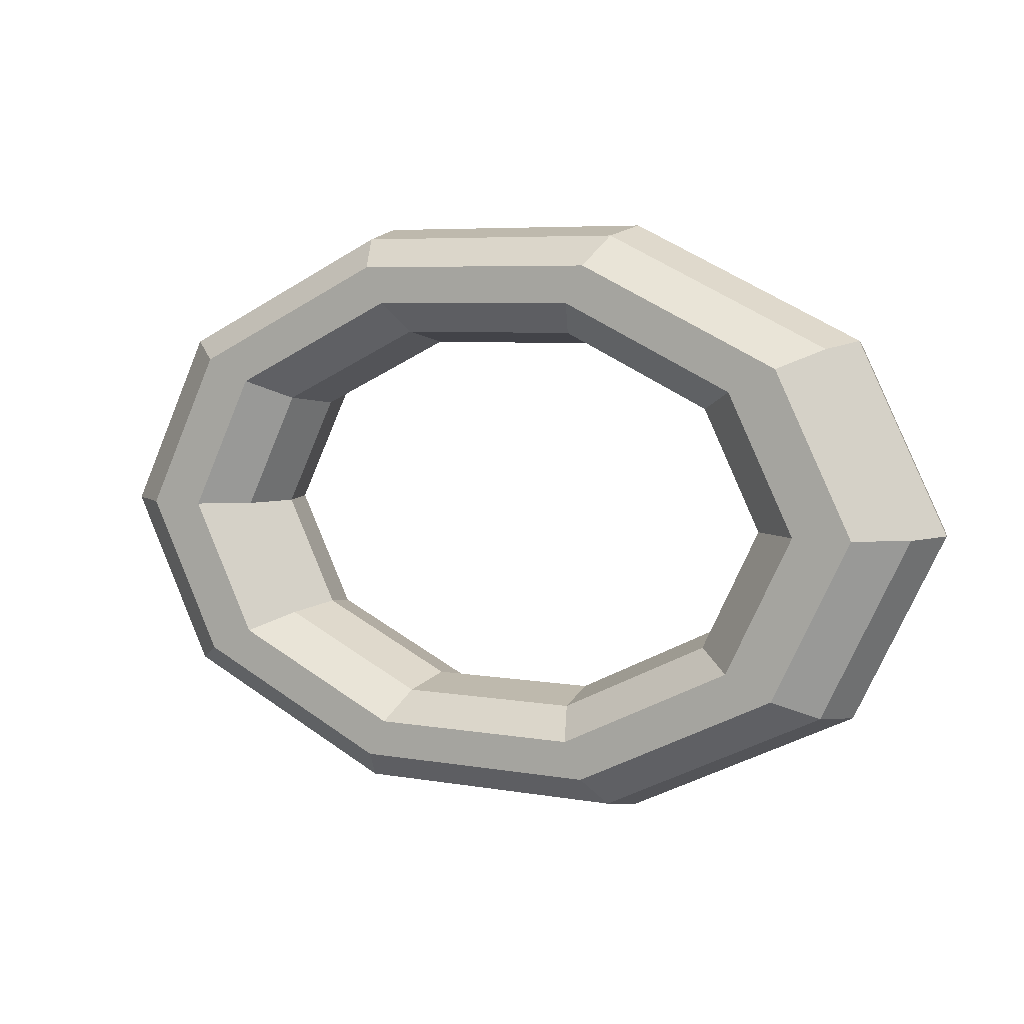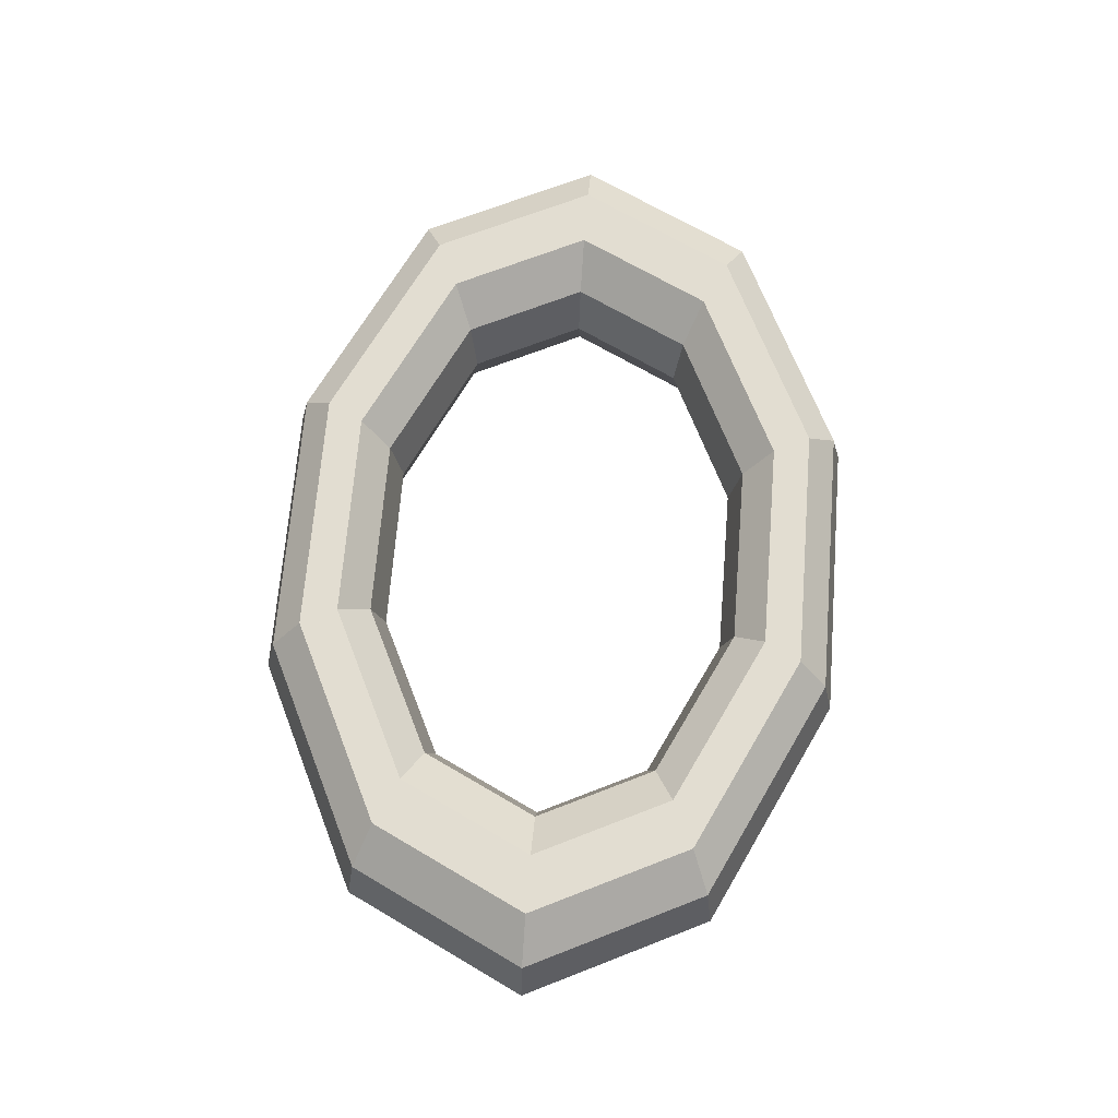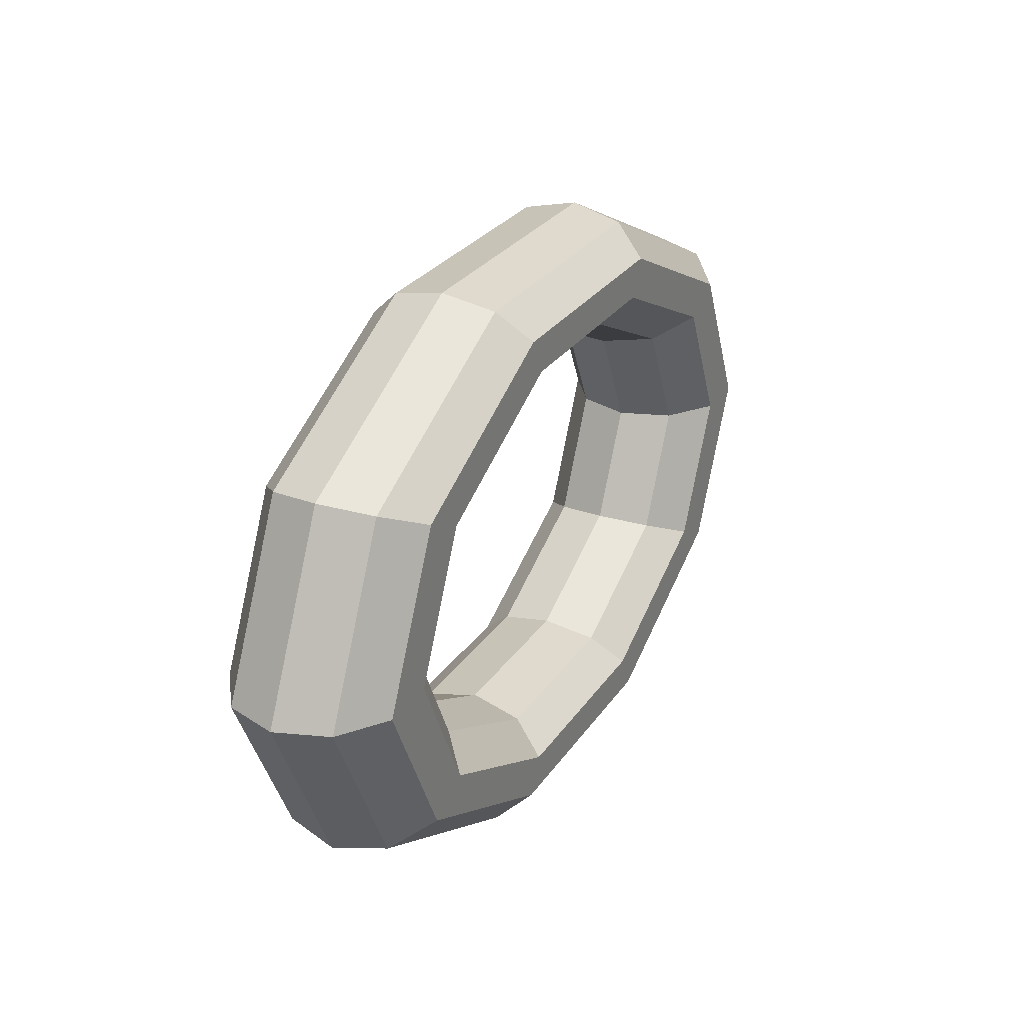
<metadata>
{"format":"obj","ext":"obj","renderer":"f3d","projection":"perspective","resolution":1024,"background":"white","views":[{"elev":5.9,"azim":28.6,"up":"+Y"},{"elev":68.5,"azim":-85.4,"up":"+Z"},{"elev":27.4,"azim":116.8,"up":"+Y"}]}
</metadata>
<code>
v 0.8116 1.665 0
v 2.125 1.029 0
v 0.8632 1.771 0.4939
v 0.8632 1.771 0.4939
v 2.125 1.029 0
v 2.26 1.095 0.4939
v -0.8116 1.665 0
v 0.8116 1.665 0
v -0.8632 1.771 0.4939
v -0.8632 1.771 0.4939
v 0.8116 1.665 0
v 0.8632 1.771 0.4939
v -2.125 1.029 0
v -0.8116 1.665 0
v -2.26 1.095 0.4939
v -2.26 1.095 0.4939
v -0.8116 1.665 0
v -0.8632 1.771 0.4939
v -2.626 0 0
v -2.125 1.029 0
v -2.793 0 0.4939
v -2.793 0 0.4939
v -2.125 1.029 0
v -2.26 1.095 0.4939
v -2.125 -1.029 0
v -2.626 0 0
v -2.26 -1.095 0.4939
v -2.26 -1.095 0.4939
v -2.626 0 0
v -2.793 0 0.4939
v -0.8116 -1.665 0
v -2.125 -1.029 0
v -0.8632 -1.771 0.4939
v -0.8632 -1.771 0.4939
v -2.125 -1.029 0
v -2.26 -1.095 0.4939
v 0.8116 -1.665 0
v -0.8116 -1.665 0
v 0.8632 -1.771 0.4939
v 0.8632 -1.771 0.4939
v -0.8116 -1.665 0
v -0.8632 -1.771 0.4939
v 2.125 -1.029 0
v 0.8116 -1.665 0
v 2.26 -1.095 0.4939
v 2.26 -1.095 0.4939
v 0.8116 -1.665 0
v 0.8632 -1.771 0.4939
v 2.626 0 0
v 2.125 -1.029 0
v 2.793 0 0.4939
v 2.793 0 0.4939
v 2.125 -1.029 0
v 2.26 -1.095 0.4939
v 2.125 1.029 0
v 2.626 0 0
v 2.26 1.095 0.4939
v 2.26 1.095 0.4939
v 2.626 0 0
v 2.793 0 0.4939
v 0.8632 1.771 0.4939
v 2.26 1.095 0.4939
v 0.9985 2.049 0.7991
v 0.9985 2.049 0.7991
v 2.26 1.095 0.4939
v 2.614 1.266 0.7991
v -0.8632 1.771 0.4939
v 0.8632 1.771 0.4939
v -0.9985 2.049 0.7991
v -0.9985 2.049 0.7991
v 0.8632 1.771 0.4939
v 0.9985 2.049 0.7991
v -2.26 1.095 0.4939
v -0.8632 1.771 0.4939
v -2.614 1.266 0.7991
v -2.614 1.266 0.7991
v -0.8632 1.771 0.4939
v -0.9985 2.049 0.7991
v -2.793 0 0.4939
v -2.26 1.095 0.4939
v -3.231 0 0.7991
v -3.231 0 0.7991
v -2.26 1.095 0.4939
v -2.614 1.266 0.7991
v -2.26 -1.095 0.4939
v -2.793 0 0.4939
v -2.614 -1.266 0.7991
v -2.614 -1.266 0.7991
v -2.793 0 0.4939
v -3.231 0 0.7991
v -0.8632 -1.771 0.4939
v -2.26 -1.095 0.4939
v -0.9985 -2.049 0.7991
v -0.9985 -2.049 0.7991
v -2.26 -1.095 0.4939
v -2.614 -1.266 0.7991
v 0.8632 -1.771 0.4939
v -0.8632 -1.771 0.4939
v 0.9985 -2.049 0.7991
v 0.9985 -2.049 0.7991
v -0.8632 -1.771 0.4939
v -0.9985 -2.049 0.7991
v 2.26 -1.095 0.4939
v 0.8632 -1.771 0.4939
v 2.614 -1.266 0.7991
v 2.614 -1.266 0.7991
v 0.8632 -1.771 0.4939
v 0.9985 -2.049 0.7991
v 2.793 0 0.4939
v 2.26 -1.095 0.4939
v 3.231 0 0.7991
v 3.231 0 0.7991
v 2.26 -1.095 0.4939
v 2.614 -1.266 0.7991
v 2.26 1.095 0.4939
v 2.793 0 0.4939
v 2.614 1.266 0.7991
v 2.614 1.266 0.7991
v 2.793 0 0.4939
v 3.231 0 0.7991
v 0.9985 2.049 0.7991
v 2.614 1.266 0.7991
v 1.166 2.392 0.7991
v 1.166 2.392 0.7991
v 2.614 1.266 0.7991
v 3.052 1.478 0.7991
v -0.9985 2.049 0.7991
v 0.9985 2.049 0.7991
v -1.166 2.392 0.7991
v -1.166 2.392 0.7991
v 0.9985 2.049 0.7991
v 1.166 2.392 0.7991
v -2.614 1.266 0.7991
v -0.9985 2.049 0.7991
v -3.052 1.478 0.7991
v -3.052 1.478 0.7991
v -0.9985 2.049 0.7991
v -1.166 2.392 0.7991
v -3.231 0 0.7991
v -2.614 1.266 0.7991
v -3.772 0 0.7991
v -3.772 0 0.7991
v -2.614 1.266 0.7991
v -3.052 1.478 0.7991
v -2.614 -1.266 0.7991
v -3.231 0 0.7991
v -3.052 -1.478 0.7991
v -3.052 -1.478 0.7991
v -3.231 0 0.7991
v -3.772 0 0.7991
v -0.9985 -2.049 0.7991
v -2.614 -1.266 0.7991
v -1.166 -2.392 0.7991
v -1.166 -2.392 0.7991
v -2.614 -1.266 0.7991
v -3.052 -1.478 0.7991
v 0.9985 -2.049 0.7991
v -0.9985 -2.049 0.7991
v 1.166 -2.392 0.7991
v 1.166 -2.392 0.7991
v -0.9985 -2.049 0.7991
v -1.166 -2.392 0.7991
v 2.614 -1.266 0.7991
v 0.9985 -2.049 0.7991
v 3.052 -1.478 0.7991
v 3.052 -1.478 0.7991
v 0.9985 -2.049 0.7991
v 1.166 -2.392 0.7991
v 3.231 0 0.7991
v 2.614 -1.266 0.7991
v 3.772 0 0.7991
v 3.772 0 0.7991
v 2.614 -1.266 0.7991
v 3.052 -1.478 0.7991
v 2.614 1.266 0.7991
v 3.231 0 0.7991
v 3.052 1.478 0.7991
v 3.052 1.478 0.7991
v 3.231 0 0.7991
v 3.772 0 0.7991
v 1.166 2.392 0.7991
v 3.052 1.478 0.7991
v 1.301 2.669 0.4939
v 1.301 2.669 0.4939
v 3.052 1.478 0.7991
v 3.406 1.65 0.4939
v -1.166 2.392 0.7991
v 1.166 2.392 0.7991
v -1.301 2.669 0.4939
v -1.301 2.669 0.4939
v 1.166 2.392 0.7991
v 1.301 2.669 0.4939
v -3.052 1.478 0.7991
v -1.166 2.392 0.7991
v -3.406 1.65 0.4939
v -3.406 1.65 0.4939
v -1.166 2.392 0.7991
v -1.301 2.669 0.4939
v -3.772 0 0.7991
v -3.052 1.478 0.7991
v -4.21 0 0.4939
v -4.21 0 0.4939
v -3.052 1.478 0.7991
v -3.406 1.65 0.4939
v -3.052 -1.478 0.7991
v -3.772 0 0.7991
v -3.406 -1.65 0.4939
v -3.406 -1.65 0.4939
v -3.772 0 0.7991
v -4.21 0 0.4939
v -1.166 -2.392 0.7991
v -3.052 -1.478 0.7991
v -1.301 -2.669 0.4939
v -1.301 -2.669 0.4939
v -3.052 -1.478 0.7991
v -3.406 -1.65 0.4939
v 1.166 -2.392 0.7991
v -1.166 -2.392 0.7991
v 1.301 -2.669 0.4939
v 1.301 -2.669 0.4939
v -1.166 -2.392 0.7991
v -1.301 -2.669 0.4939
v 3.052 -1.478 0.7991
v 1.166 -2.392 0.7991
v 3.406 -1.65 0.4939
v 3.406 -1.65 0.4939
v 1.166 -2.392 0.7991
v 1.301 -2.669 0.4939
v 3.772 0 0.7991
v 3.052 -1.478 0.7991
v 4.21 0 0.4939
v 4.21 0 0.4939
v 3.052 -1.478 0.7991
v 3.406 -1.65 0.4939
v 3.052 1.478 0.7991
v 3.772 0 0.7991
v 3.406 1.65 0.4939
v 3.406 1.65 0.4939
v 3.772 0 0.7991
v 4.21 0 0.4939
v 1.301 2.669 0.4939
v 3.406 1.65 0.4939
v 1.353 2.775 0
v 1.353 2.775 0
v 3.406 1.65 0.4939
v 3.541 1.715 0
v -1.301 2.669 0.4939
v 1.301 2.669 0.4939
v -1.353 2.775 0
v -1.353 2.775 0
v 1.301 2.669 0.4939
v 1.353 2.775 0
v -3.406 1.65 0.4939
v -1.301 2.669 0.4939
v -3.541 1.715 0
v -3.541 1.715 0
v -1.301 2.669 0.4939
v -1.353 2.775 0
v -4.21 0 0.4939
v -3.406 1.65 0.4939
v -4.377 0 0
v -4.377 0 0
v -3.406 1.65 0.4939
v -3.541 1.715 0
v -3.406 -1.65 0.4939
v -4.21 0 0.4939
v -3.541 -1.715 0
v -3.541 -1.715 0
v -4.21 0 0.4939
v -4.377 0 0
v -1.301 -2.669 0.4939
v -3.406 -1.65 0.4939
v -1.353 -2.775 0
v -1.353 -2.775 0
v -3.406 -1.65 0.4939
v -3.541 -1.715 0
v 1.301 -2.669 0.4939
v -1.301 -2.669 0.4939
v 1.353 -2.775 0
v 1.353 -2.775 0
v -1.301 -2.669 0.4939
v -1.353 -2.775 0
v 3.406 -1.65 0.4939
v 1.301 -2.669 0.4939
v 3.541 -1.715 0
v 3.541 -1.715 0
v 1.301 -2.669 0.4939
v 1.353 -2.775 0
v 4.21 0 0.4939
v 3.406 -1.65 0.4939
v 4.377 0 0
v 4.377 0 0
v 3.406 -1.65 0.4939
v 3.541 -1.715 0
v 3.406 1.65 0.4939
v 4.21 0 0.4939
v 3.541 1.715 0
v 3.541 1.715 0
v 4.21 0 0.4939
v 4.377 0 0
v 1.353 2.775 0
v 3.541 1.715 0
v 1.301 2.669 -0.4939
v 1.301 2.669 -0.4939
v 3.541 1.715 0
v 3.406 1.65 -0.4939
v -1.353 2.775 0
v 1.353 2.775 0
v -1.301 2.669 -0.4939
v -1.301 2.669 -0.4939
v 1.353 2.775 0
v 1.301 2.669 -0.4939
v -3.541 1.715 0
v -1.353 2.775 0
v -3.406 1.65 -0.4939
v -3.406 1.65 -0.4939
v -1.353 2.775 0
v -1.301 2.669 -0.4939
v -4.377 0 0
v -3.541 1.715 0
v -4.21 0 -0.4939
v -4.21 0 -0.4939
v -3.541 1.715 0
v -3.406 1.65 -0.4939
v -3.541 -1.715 0
v -4.377 0 0
v -3.406 -1.65 -0.4939
v -3.406 -1.65 -0.4939
v -4.377 0 0
v -4.21 0 -0.4939
v -1.353 -2.775 0
v -3.541 -1.715 0
v -1.301 -2.669 -0.4939
v -1.301 -2.669 -0.4939
v -3.541 -1.715 0
v -3.406 -1.65 -0.4939
v 1.353 -2.775 0
v -1.353 -2.775 0
v 1.301 -2.669 -0.4939
v 1.301 -2.669 -0.4939
v -1.353 -2.775 0
v -1.301 -2.669 -0.4939
v 3.541 -1.715 0
v 1.353 -2.775 0
v 3.406 -1.65 -0.4939
v 3.406 -1.65 -0.4939
v 1.353 -2.775 0
v 1.301 -2.669 -0.4939
v 4.377 0 0
v 3.541 -1.715 0
v 4.21 0 -0.4939
v 4.21 0 -0.4939
v 3.541 -1.715 0
v 3.406 -1.65 -0.4939
v 3.541 1.715 0
v 4.377 0 0
v 3.406 1.65 -0.4939
v 3.406 1.65 -0.4939
v 4.377 0 0
v 4.21 0 -0.4939
v 1.301 2.669 -0.4939
v 3.406 1.65 -0.4939
v 1.166 2.392 -0.7991
v 1.166 2.392 -0.7991
v 3.406 1.65 -0.4939
v 3.052 1.478 -0.7991
v -1.301 2.669 -0.4939
v 1.301 2.669 -0.4939
v -1.166 2.392 -0.7991
v -1.166 2.392 -0.7991
v 1.301 2.669 -0.4939
v 1.166 2.392 -0.7991
v -3.406 1.65 -0.4939
v -1.301 2.669 -0.4939
v -3.052 1.478 -0.7991
v -3.052 1.478 -0.7991
v -1.301 2.669 -0.4939
v -1.166 2.392 -0.7991
v -4.21 0 -0.4939
v -3.406 1.65 -0.4939
v -3.772 0 -0.7991
v -3.772 0 -0.7991
v -3.406 1.65 -0.4939
v -3.052 1.478 -0.7991
v -3.406 -1.65 -0.4939
v -4.21 0 -0.4939
v -3.052 -1.478 -0.7991
v -3.052 -1.478 -0.7991
v -4.21 0 -0.4939
v -3.772 0 -0.7991
v -1.301 -2.669 -0.4939
v -3.406 -1.65 -0.4939
v -1.166 -2.392 -0.7991
v -1.166 -2.392 -0.7991
v -3.406 -1.65 -0.4939
v -3.052 -1.478 -0.7991
v 1.301 -2.669 -0.4939
v -1.301 -2.669 -0.4939
v 1.166 -2.392 -0.7991
v 1.166 -2.392 -0.7991
v -1.301 -2.669 -0.4939
v -1.166 -2.392 -0.7991
v 3.406 -1.65 -0.4939
v 1.301 -2.669 -0.4939
v 3.052 -1.478 -0.7991
v 3.052 -1.478 -0.7991
v 1.301 -2.669 -0.4939
v 1.166 -2.392 -0.7991
v 4.21 0 -0.4939
v 3.406 -1.65 -0.4939
v 3.772 0 -0.7991
v 3.772 0 -0.7991
v 3.406 -1.65 -0.4939
v 3.052 -1.478 -0.7991
v 3.406 1.65 -0.4939
v 4.21 0 -0.4939
v 3.052 1.478 -0.7991
v 3.052 1.478 -0.7991
v 4.21 0 -0.4939
v 3.772 0 -0.7991
v 1.166 2.392 -0.7991
v 3.052 1.478 -0.7991
v 0.9985 2.049 -0.7991
v 0.9985 2.049 -0.7991
v 3.052 1.478 -0.7991
v 2.614 1.266 -0.7991
v -1.166 2.392 -0.7991
v 1.166 2.392 -0.7991
v -0.9985 2.049 -0.7991
v -0.9985 2.049 -0.7991
v 1.166 2.392 -0.7991
v 0.9985 2.049 -0.7991
v -3.052 1.478 -0.7991
v -1.166 2.392 -0.7991
v -2.614 1.266 -0.7991
v -2.614 1.266 -0.7991
v -1.166 2.392 -0.7991
v -0.9985 2.049 -0.7991
v -3.772 0 -0.7991
v -3.052 1.478 -0.7991
v -3.231 0 -0.7991
v -3.231 0 -0.7991
v -3.052 1.478 -0.7991
v -2.614 1.266 -0.7991
v -3.052 -1.478 -0.7991
v -3.772 0 -0.7991
v -2.614 -1.266 -0.7991
v -2.614 -1.266 -0.7991
v -3.772 0 -0.7991
v -3.231 0 -0.7991
v -1.166 -2.392 -0.7991
v -3.052 -1.478 -0.7991
v -0.9985 -2.049 -0.7991
v -0.9985 -2.049 -0.7991
v -3.052 -1.478 -0.7991
v -2.614 -1.266 -0.7991
v 1.166 -2.392 -0.7991
v -1.166 -2.392 -0.7991
v 0.9985 -2.049 -0.7991
v 0.9985 -2.049 -0.7991
v -1.166 -2.392 -0.7991
v -0.9985 -2.049 -0.7991
v 3.052 -1.478 -0.7991
v 1.166 -2.392 -0.7991
v 2.614 -1.266 -0.7991
v 2.614 -1.266 -0.7991
v 1.166 -2.392 -0.7991
v 0.9985 -2.049 -0.7991
v 3.772 0 -0.7991
v 3.052 -1.478 -0.7991
v 3.231 0 -0.7991
v 3.231 0 -0.7991
v 3.052 -1.478 -0.7991
v 2.614 -1.266 -0.7991
v 3.052 1.478 -0.7991
v 3.772 0 -0.7991
v 2.614 1.266 -0.7991
v 2.614 1.266 -0.7991
v 3.772 0 -0.7991
v 3.231 0 -0.7991
v 0.9985 2.049 -0.7991
v 2.614 1.266 -0.7991
v 0.8632 1.771 -0.4939
v 0.8632 1.771 -0.4939
v 2.614 1.266 -0.7991
v 2.26 1.095 -0.4939
v -0.9985 2.049 -0.7991
v 0.9985 2.049 -0.7991
v -0.8632 1.771 -0.4939
v -0.8632 1.771 -0.4939
v 0.9985 2.049 -0.7991
v 0.8632 1.771 -0.4939
v -2.614 1.266 -0.7991
v -0.9985 2.049 -0.7991
v -2.26 1.095 -0.4939
v -2.26 1.095 -0.4939
v -0.9985 2.049 -0.7991
v -0.8632 1.771 -0.4939
v -3.231 0 -0.7991
v -2.614 1.266 -0.7991
v -2.793 0 -0.4939
v -2.793 0 -0.4939
v -2.614 1.266 -0.7991
v -2.26 1.095 -0.4939
v -2.614 -1.266 -0.7991
v -3.231 0 -0.7991
v -2.26 -1.095 -0.4939
v -2.26 -1.095 -0.4939
v -3.231 0 -0.7991
v -2.793 0 -0.4939
v -0.9985 -2.049 -0.7991
v -2.614 -1.266 -0.7991
v -0.8632 -1.771 -0.4939
v -0.8632 -1.771 -0.4939
v -2.614 -1.266 -0.7991
v -2.26 -1.095 -0.4939
v 0.9985 -2.049 -0.7991
v -0.9985 -2.049 -0.7991
v 0.8632 -1.771 -0.4939
v 0.8632 -1.771 -0.4939
v -0.9985 -2.049 -0.7991
v -0.8632 -1.771 -0.4939
v 2.614 -1.266 -0.7991
v 0.9985 -2.049 -0.7991
v 2.26 -1.095 -0.4939
v 2.26 -1.095 -0.4939
v 0.9985 -2.049 -0.7991
v 0.8632 -1.771 -0.4939
v 3.231 0 -0.7991
v 2.614 -1.266 -0.7991
v 2.793 0 -0.4939
v 2.793 0 -0.4939
v 2.614 -1.266 -0.7991
v 2.26 -1.095 -0.4939
v 2.614 1.266 -0.7991
v 3.231 0 -0.7991
v 2.26 1.095 -0.4939
v 2.26 1.095 -0.4939
v 3.231 0 -0.7991
v 2.793 0 -0.4939
v 0.8632 1.771 -0.4939
v 2.26 1.095 -0.4939
v 0.8116 1.665 0
v 0.8116 1.665 0
v 2.26 1.095 -0.4939
v 2.125 1.029 0
v -0.8632 1.771 -0.4939
v 0.8632 1.771 -0.4939
v -0.8116 1.665 0
v -0.8116 1.665 0
v 0.8632 1.771 -0.4939
v 0.8116 1.665 0
v -2.26 1.095 -0.4939
v -0.8632 1.771 -0.4939
v -2.125 1.029 0
v -2.125 1.029 0
v -0.8632 1.771 -0.4939
v -0.8116 1.665 0
v -2.793 0 -0.4939
v -2.26 1.095 -0.4939
v -2.626 0 0
v -2.626 0 0
v -2.26 1.095 -0.4939
v -2.125 1.029 0
v -2.26 -1.095 -0.4939
v -2.793 0 -0.4939
v -2.125 -1.029 0
v -2.125 -1.029 0
v -2.793 0 -0.4939
v -2.626 0 0
v -0.8632 -1.771 -0.4939
v -2.26 -1.095 -0.4939
v -0.8116 -1.665 0
v -0.8116 -1.665 0
v -2.26 -1.095 -0.4939
v -2.125 -1.029 0
v 0.8632 -1.771 -0.4939
v -0.8632 -1.771 -0.4939
v 0.8116 -1.665 0
v 0.8116 -1.665 0
v -0.8632 -1.771 -0.4939
v -0.8116 -1.665 0
v 2.26 -1.095 -0.4939
v 0.8632 -1.771 -0.4939
v 2.125 -1.029 0
v 2.125 -1.029 0
v 0.8632 -1.771 -0.4939
v 0.8116 -1.665 0
v 2.793 0 -0.4939
v 2.26 -1.095 -0.4939
v 2.626 0 0
v 2.626 0 0
v 2.26 -1.095 -0.4939
v 2.125 -1.029 0
v 2.26 1.095 -0.4939
v 2.793 0 -0.4939
v 2.125 1.029 0
v 2.125 1.029 0
v 2.793 0 -0.4939
v 2.626 0 0
f 1 2 3
f 4 5 6
f 7 8 9
f 10 11 12
f 13 14 15
f 16 17 18
f 19 20 21
f 22 23 24
f 25 26 27
f 28 29 30
f 31 32 33
f 34 35 36
f 37 38 39
f 40 41 42
f 43 44 45
f 46 47 48
f 49 50 51
f 52 53 54
f 55 56 57
f 58 59 60
f 61 62 63
f 64 65 66
f 67 68 69
f 70 71 72
f 73 74 75
f 76 77 78
f 79 80 81
f 82 83 84
f 85 86 87
f 88 89 90
f 91 92 93
f 94 95 96
f 97 98 99
f 100 101 102
f 103 104 105
f 106 107 108
f 109 110 111
f 112 113 114
f 115 116 117
f 118 119 120
f 121 122 123
f 124 125 126
f 127 128 129
f 130 131 132
f 133 134 135
f 136 137 138
f 139 140 141
f 142 143 144
f 145 146 147
f 148 149 150
f 151 152 153
f 154 155 156
f 157 158 159
f 160 161 162
f 163 164 165
f 166 167 168
f 169 170 171
f 172 173 174
f 175 176 177
f 178 179 180
f 181 182 183
f 184 185 186
f 187 188 189
f 190 191 192
f 193 194 195
f 196 197 198
f 199 200 201
f 202 203 204
f 205 206 207
f 208 209 210
f 211 212 213
f 214 215 216
f 217 218 219
f 220 221 222
f 223 224 225
f 226 227 228
f 229 230 231
f 232 233 234
f 235 236 237
f 238 239 240
f 241 242 243
f 244 245 246
f 247 248 249
f 250 251 252
f 253 254 255
f 256 257 258
f 259 260 261
f 262 263 264
f 265 266 267
f 268 269 270
f 271 272 273
f 274 275 276
f 277 278 279
f 280 281 282
f 283 284 285
f 286 287 288
f 289 290 291
f 292 293 294
f 295 296 297
f 298 299 300
f 301 302 303
f 304 305 306
f 307 308 309
f 310 311 312
f 313 314 315
f 316 317 318
f 319 320 321
f 322 323 324
f 325 326 327
f 328 329 330
f 331 332 333
f 334 335 336
f 337 338 339
f 340 341 342
f 343 344 345
f 346 347 348
f 349 350 351
f 352 353 354
f 355 356 357
f 358 359 360
f 361 362 363
f 364 365 366
f 367 368 369
f 370 371 372
f 373 374 375
f 376 377 378
f 379 380 381
f 382 383 384
f 385 386 387
f 388 389 390
f 391 392 393
f 394 395 396
f 397 398 399
f 400 401 402
f 403 404 405
f 406 407 408
f 409 410 411
f 412 413 414
f 415 416 417
f 418 419 420
f 421 422 423
f 424 425 426
f 427 428 429
f 430 431 432
f 433 434 435
f 436 437 438
f 439 440 441
f 442 443 444
f 445 446 447
f 448 449 450
f 451 452 453
f 454 455 456
f 457 458 459
f 460 461 462
f 463 464 465
f 466 467 468
f 469 470 471
f 472 473 474
f 475 476 477
f 478 479 480
f 481 482 483
f 484 485 486
f 487 488 489
f 490 491 492
f 493 494 495
f 496 497 498
f 499 500 501
f 502 503 504
f 505 506 507
f 508 509 510
f 511 512 513
f 514 515 516
f 517 518 519
f 520 521 522
f 523 524 525
f 526 527 528
f 529 530 531
f 532 533 534
f 535 536 537
f 538 539 540
f 541 542 543
f 544 545 546
f 547 548 549
f 550 551 552
f 553 554 555
f 556 557 558
f 559 560 561
f 562 563 564
f 565 566 567
f 568 569 570
f 571 572 573
f 574 575 576
f 577 578 579
f 580 581 582
f 583 584 585
f 586 587 588
f 589 590 591
f 592 593 594
f 595 596 597
f 598 599 600

</code>
